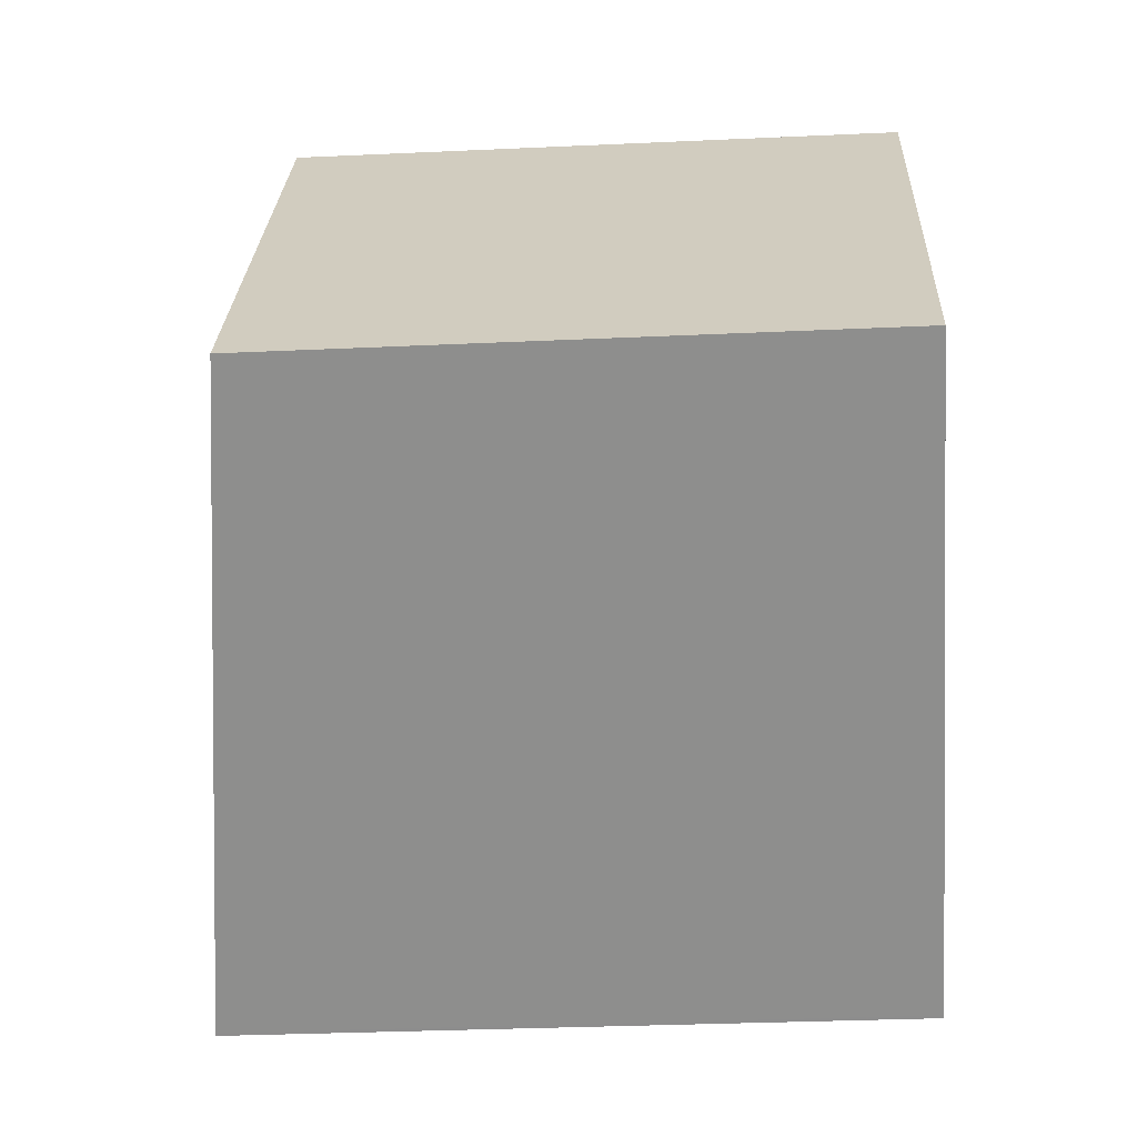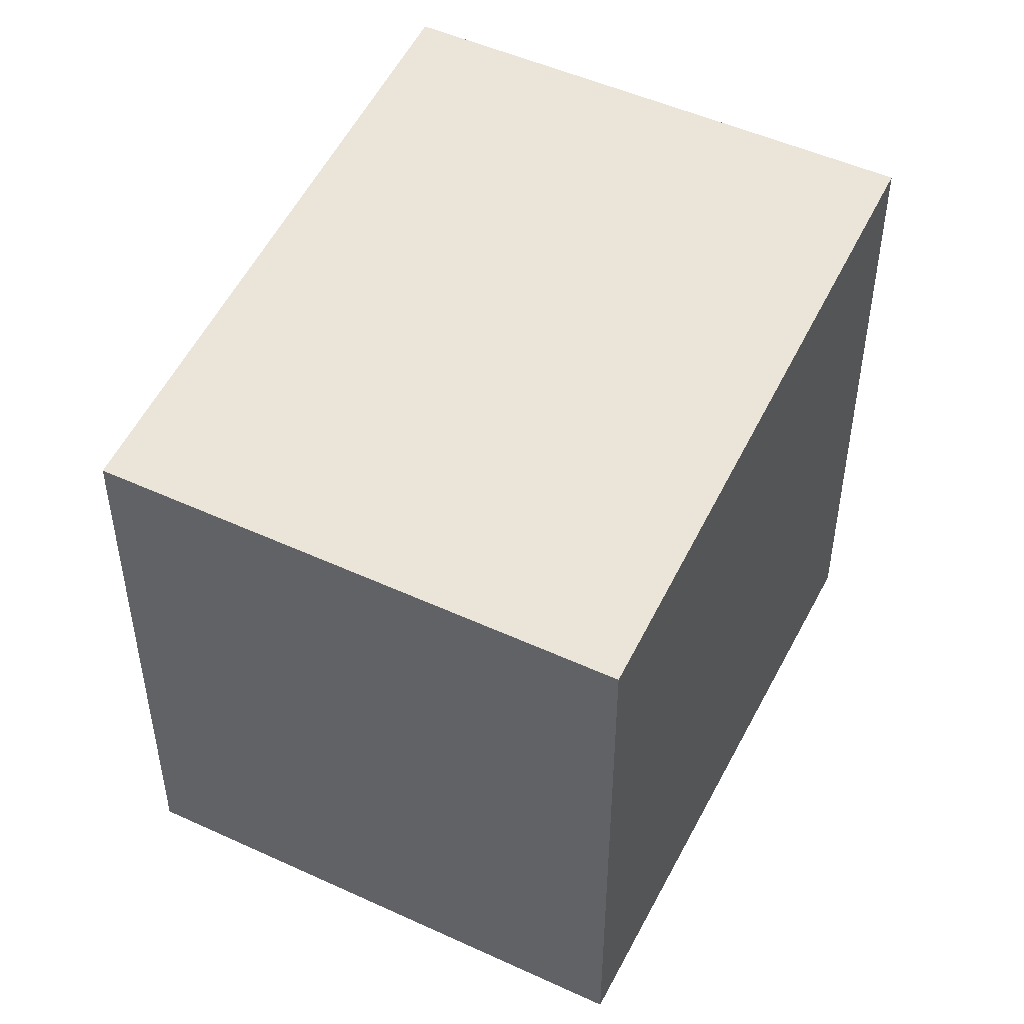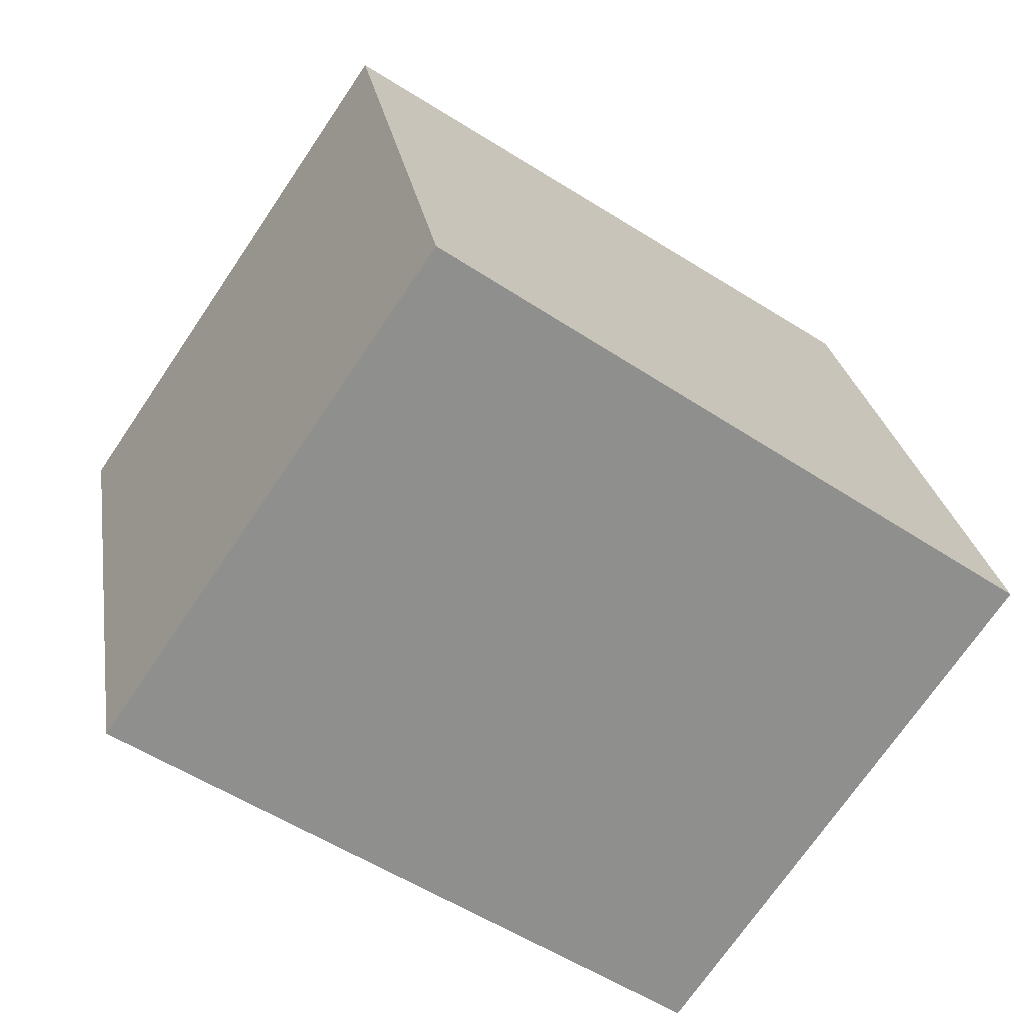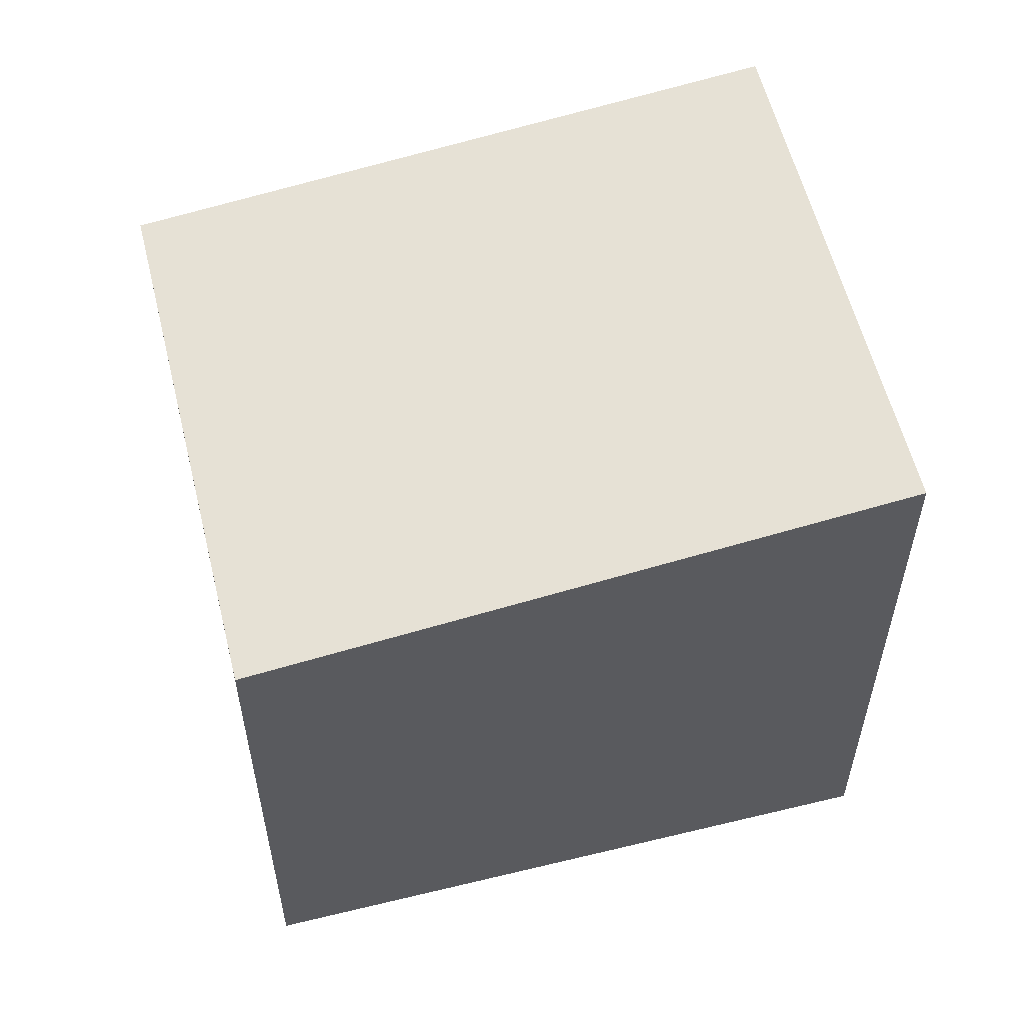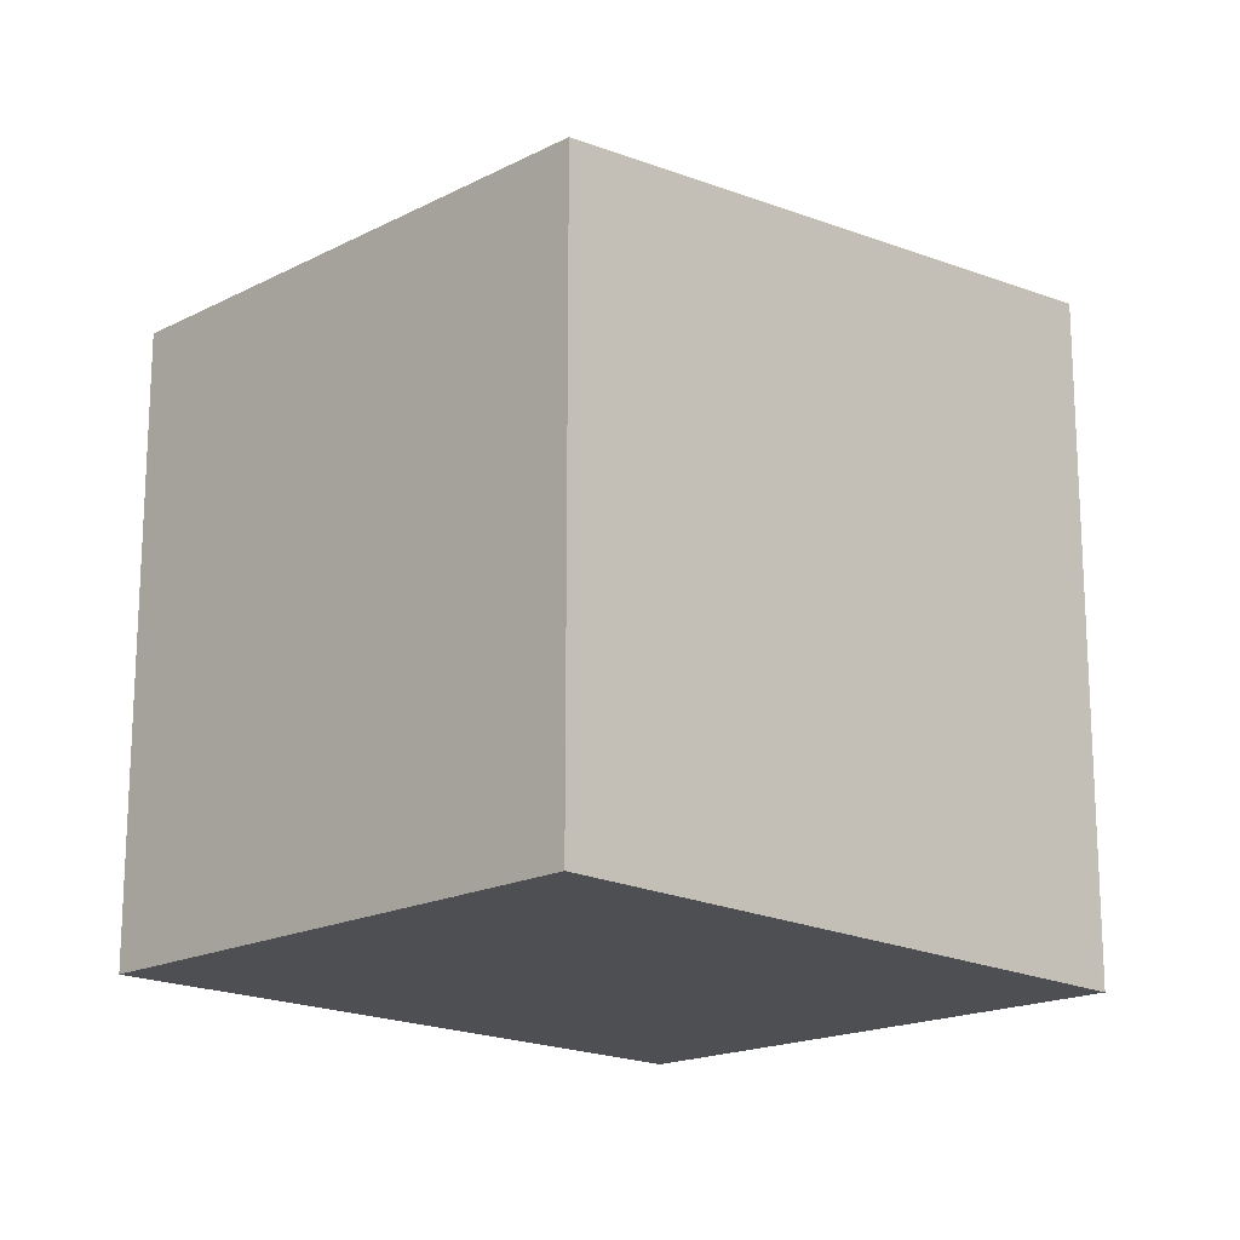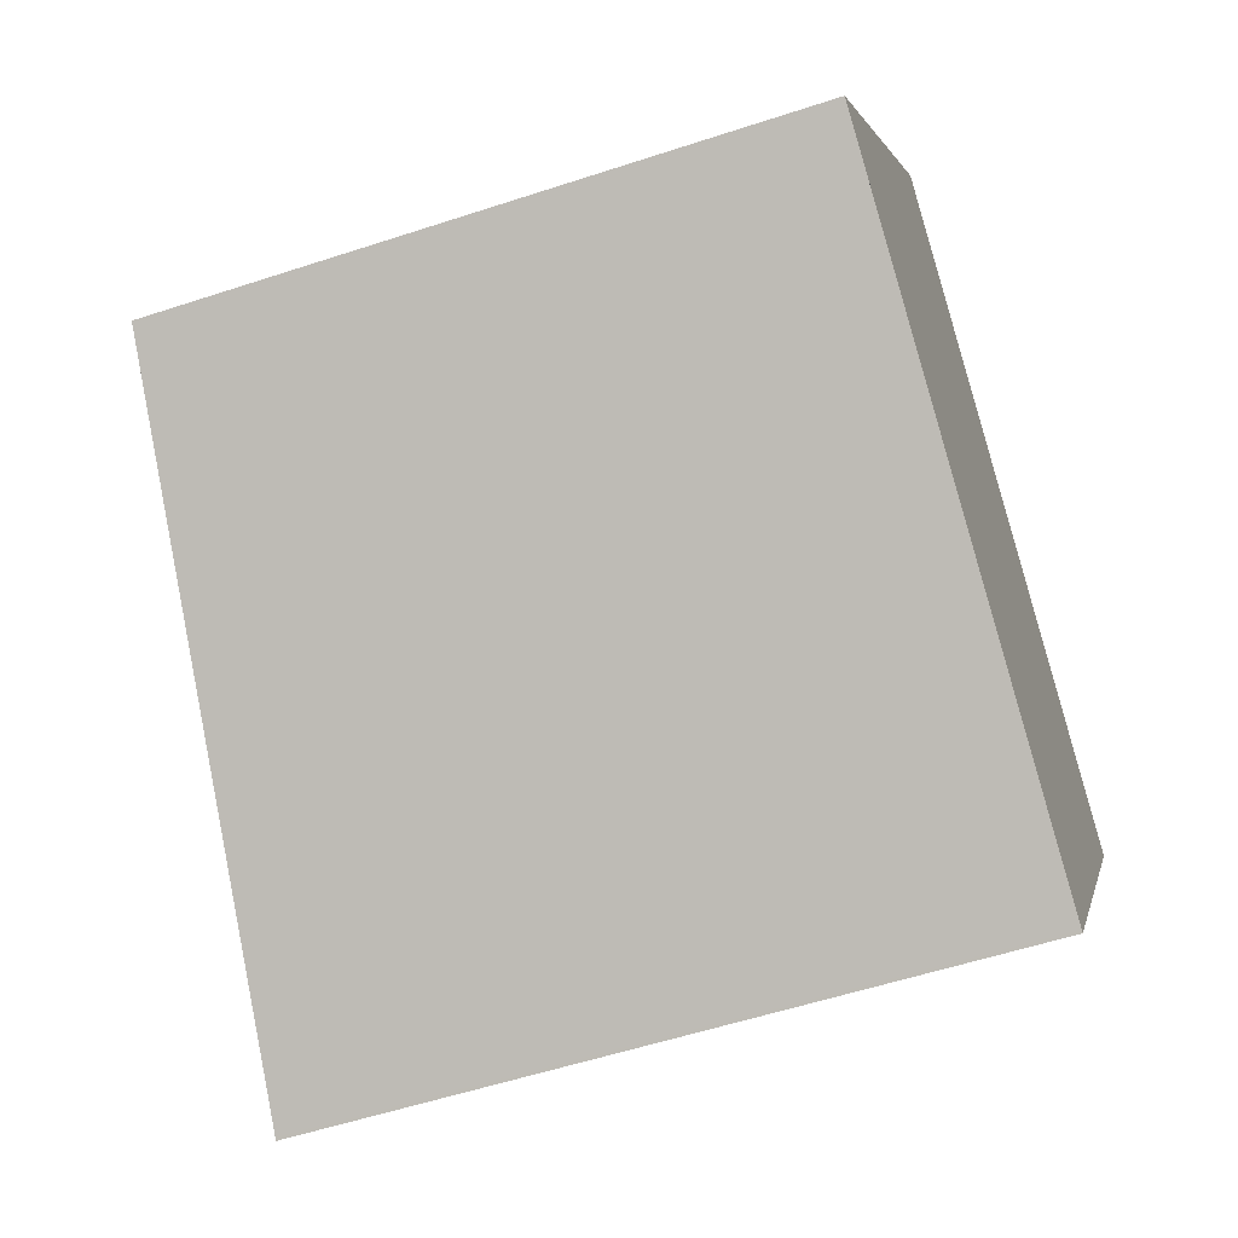
<metadata>
{"format":"obj","ext":"obj","renderer":"f3d","projection":"perspective","resolution":1024,"background":"white","views":[{"elev":-30.6,"azim":93.8,"up":"+Y"},{"elev":49.7,"azim":151.3,"up":"+Z"},{"elev":25.2,"azim":171.1,"up":"+Y"},{"elev":58.1,"azim":-159.4,"up":"+Z"},{"elev":-18.0,"azim":169.5,"up":"+Z"},{"elev":-55.2,"azim":109.2,"up":"+Y"}]}
</metadata>
<code>
v -1064 -1649 6.38
v -1061 -1653 6.393
v -1067 -1658 7.122
v -1070 -1653 7.11
v -1065 -1656 6.854
v -1068 -1651 6.848
v -1068 -1651 6.848
v -1070 -1653 7.11
v -1064 -1649 6.38
v -1061 -1653 6.398
v -1064 -1649 6.384
v -1064 -1649 6.384
v -1065 -1656 6.854
v -1061 -1653 6.397
v -1061 -1653 6.393
v -1067 -1657 7.122
v -1070 -1653 7.107
v -1070 -1653 7.107
v -1067 -1657 7.118
v -1067 -1657 7.118
v -1064 -1649 6.38
v -1064 -1649 6.38
v -1064 -1649 0
v -1064 -1649 -8.882e-16
v -1061 -1653 6.398
v -1061 -1653 6.393
v -1061 -1653 -8.882e-16
v -1061 -1653 8.882e-16
v -1067 -1657 7.122
v -1067 -1658 7.122
v -1067 -1658 -8.882e-16
v -1067 -1657 0
v -1070 -1653 7.107
v -1070 -1653 7.11
v -1070 -1653 0
v -1070 -1653 0
v -1067 -1657 7.118
v -1065 -1656 6.854
v -1065 -1656 -8.882e-16
v -1067 -1657 0
v -1064 -1649 6.384
v -1068 -1651 6.848
v -1068 -1651 0
v -1064 -1649 0
v -1070 -1653 7.11
v -1070 -1653 7.11
v -1070 -1653 8.882e-16
v -1070 -1653 0
v -1061 -1653 6.393
v -1064 -1649 6.38
v -1064 -1649 -8.882e-16
v -1061 -1653 8.882e-16
v -1065 -1656 6.854
v -1061 -1653 6.398
v -1061 -1653 8.882e-16
v -1065 -1656 -8.882e-16
v -1064 -1649 6.38
v -1064 -1649 6.384
v -1064 -1649 0
v -1064 -1649 0
v -1061 -1653 6.393
v -1061 -1653 6.393
v -1061 -1653 8.882e-16
v -1061 -1653 -8.882e-16
v -1070 -1653 7.11
v -1067 -1657 7.122
v -1067 -1657 0
v -1070 -1653 8.882e-16
v -1068 -1651 6.848
v -1070 -1653 7.107
v -1070 -1653 0
v -1068 -1651 0
v -1067 -1658 7.122
v -1067 -1657 7.118
v -1067 -1657 0
v -1067 -1658 -8.882e-16
v -1064 -1649 0
v -1061 -1653 0
v -1067 -1658 0
v -1070 -1653 0
f 12 1 9 11
f 18 8 4 17
f 20 3 16 19
f 15 2 10 14
f 14 10 5 13
f 11 7 6 12
f 13 7 11 14
f 14 11 9 15
f 19 16 8 18
f 17 6 7 18
f 19 13 5 20
f 18 7 13 19
f 22 23 24 21
f 26 27 28 25
f 30 31 32 29
f 34 35 36 33
f 38 39 40 37
f 42 43 44 41
f 46 47 48 45
f 50 51 52 49
f 54 55 56 53
f 58 59 60 57
f 62 63 64 61
f 66 67 68 65
f 70 71 72 69
f 74 75 76 73
f 78 79 80 77

</code>
